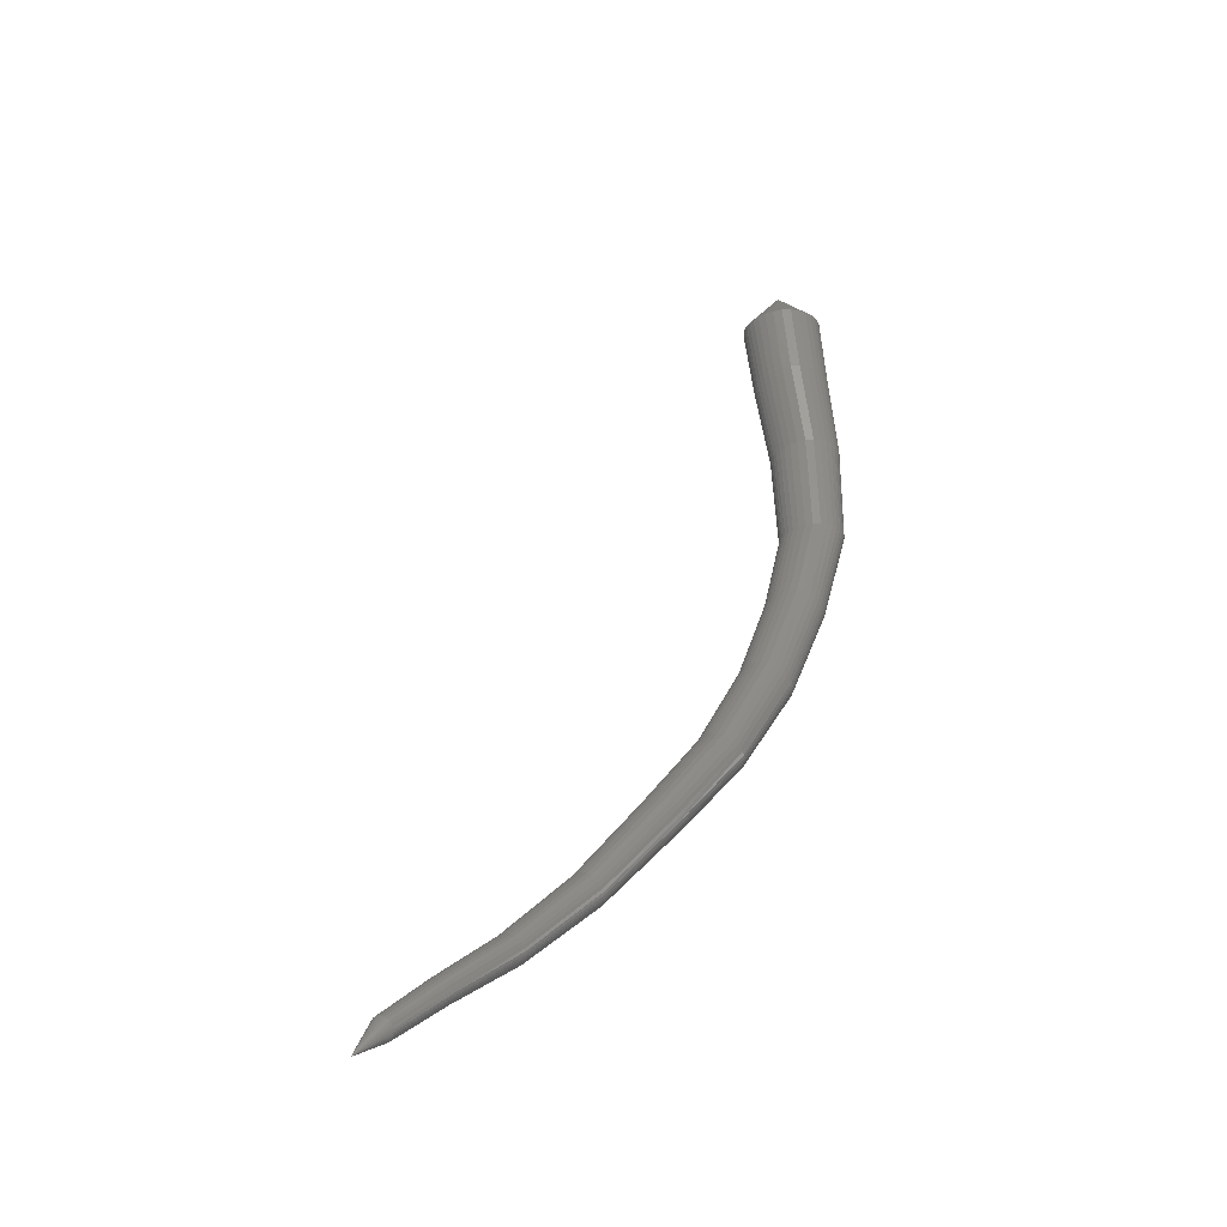
<metadata>
{"format":"stl","ext":"stl","renderer":"f3d","projection":"perspective","resolution":1024,"background":"white","views":[{"elev":59.7,"azim":148.1,"up":"+Y"}]}
</metadata>
<code>
# stl→obj: 397 verts, 858 faces
v 95.6 36.21 -268.9
v 95.77 35.14 -269.9
v 95.48 35.32 -270.1
v 96.64 35.12 -271.7
v 96.35 35.3 -271.8
v 97.63 35.05 -273.8
v 97.36 35.22 -273.9
v 99.12 35.28 -276.3
v 98.88 35.43 -276.4
v 101.3 36.45 -278.5
v 101.1 36.58 -278.6
v 103.7 37.72 -280.5
v 103.5 37.83 -280.6
v 106.2 39.18 -282.1
v 106.1 39.28 -282.2
v 109 40.87 -283.4
v 108.9 40.96 -283.5
v 111.6 42.45 -284.6
v 111.5 42.52 -284.7
v 114.1 44.09 -285.4
v 114 44.15 -285.5
v 116.1 45.61 -286
v 116 45.65 -286.1
v 117.6 46.77 -286.5
v 117.6 46.81 -286.5
v 118.3 47.5 -286.7
v 95.35 35.47 -270.1
v 96.22 35.45 -271.9
v 97.24 35.35 -274
v 98.76 35.55 -276.5
v 101 36.68 -278.7
v 103.4 37.92 -280.7
v 106 39.36 -282.3
v 108.8 41.02 -283.6
v 111.5 42.58 -284.7
v 114 44.2 -285.6
v 116 45.69 -286.1
v 117.5 46.84 -286.6
v 95.25 35.62 -270.2
v 96.13 35.6 -271.9
v 97.15 35.49 -274
v 98.68 35.68 -276.5
v 100.9 36.79 -278.7
v 103.4 38.02 -280.7
v 105.9 39.45 -282.3
v 108.7 41.09 -283.6
v 111.4 42.64 -284.8
v 113.9 44.25 -285.6
v 115.9 45.73 -286.1
v 117.5 46.87 -286.6
v 95.19 35.79 -270.3
v 96.06 35.76 -272
v 97.08 35.64 -274.1
v 98.62 35.82 -276.5
v 100.9 36.91 -278.7
v 103.3 38.12 -280.7
v 105.9 39.54 -282.3
v 108.7 41.17 -283.6
v 111.4 42.71 -284.8
v 113.9 44.31 -285.6
v 115.9 45.77 -286.1
v 117.5 46.91 -286.6
v 95.15 35.96 -270.3
v 96.02 35.92 -272
v 97.04 35.79 -274.1
v 98.58 35.96 -276.6
v 100.8 37.02 -278.8
v 103.2 38.23 -280.7
v 105.8 39.63 -282.3
v 108.6 41.25 -283.6
v 111.4 42.77 -284.8
v 113.9 44.36 -285.6
v 115.9 45.82 -286.1
v 117.4 46.94 -286.6
v 95.13 36.12 -270.3
v 96 36.08 -272
v 97.03 35.94 -274.1
v 98.56 36.09 -276.6
v 100.8 37.14 -278.7
v 103.2 38.33 -280.7
v 105.8 39.72 -282.3
v 108.6 41.32 -283.6
v 111.3 42.83 -284.8
v 113.8 44.41 -285.6
v 115.8 45.86 -286.1
v 117.4 46.98 -286.6
v 95.15 36.28 -270.3
v 96.01 36.23 -272
v 97.04 36.08 -274.1
v 98.56 36.22 -276.6
v 100.8 37.25 -278.7
v 103.2 38.43 -280.7
v 105.8 39.8 -282.3
v 108.5 41.39 -283.6
v 111.3 42.89 -284.8
v 113.8 44.46 -285.6
v 115.8 45.9 -286.1
v 117.4 47.01 -286.6
v 95.18 36.43 -270.3
v 96.05 36.37 -272
v 97.07 36.21 -274.1
v 98.59 36.34 -276.6
v 100.8 37.35 -278.7
v 103.2 38.52 -280.6
v 105.8 39.89 -282.2
v 108.5 41.46 -283.5
v 111.3 42.95 -284.7
v 113.8 44.51 -285.6
v 115.8 45.94 -286.1
v 117.4 47.04 -286.6
v 95.24 36.59 -270.3
v 96.11 36.52 -272
v 97.13 36.35 -274.1
v 98.63 36.46 -276.5
v 100.8 37.46 -278.6
v 103.2 38.61 -280.6
v 105.7 39.97 -282.2
v 108.5 41.53 -283.5
v 111.3 43.01 -284.7
v 113.8 44.56 -285.6
v 115.8 45.97 -286.1
v 117.3 47.07 -286.6
v 95.32 36.74 -270.3
v 96.19 36.66 -272
v 97.2 36.48 -274.1
v 98.69 36.58 -276.5
v 100.8 37.56 -278.6
v 103.2 38.71 -280.5
v 105.7 40.05 -282.1
v 108.5 41.6 -283.4
v 111.2 43.07 -284.6
v 113.8 44.61 -285.5
v 115.7 46.01 -286.1
v 117.3 47.11 -286.5
v 95.43 36.89 -270.2
v 96.29 36.8 -271.9
v 97.3 36.61 -274
v 98.77 36.7 -276.5
v 100.8 37.66 -278.5
v 103.2 38.8 -280.4
v 105.8 40.13 -282.1
v 108.5 41.66 -283.4
v 111.2 43.12 -284.6
v 113.7 44.65 -285.5
v 115.7 46.05 -286
v 117.3 47.14 -286.5
v 95.57 37.03 -270.2
v 96.43 36.93 -271.9
v 97.43 36.73 -274
v 98.88 36.81 -276.4
v 100.9 37.76 -278.4
v 103.2 38.88 -280.3
v 105.8 40.2 -282
v 108.5 41.72 -283.3
v 111.2 43.18 -284.5
v 113.7 44.7 -285.4
v 115.7 46.08 -286
v 117.3 47.17 -286.5
v 95.75 37.15 -270.1
v 96.6 37.05 -271.8
v 97.59 36.84 -273.9
v 99.01 36.91 -276.3
v 101 37.84 -278.3
v 103.3 38.96 -280.2
v 105.8 40.27 -281.9
v 108.5 41.78 -283.2
v 111.3 43.22 -284.4
v 113.7 44.74 -285.3
v 115.7 46.12 -285.9
v 117.3 47.19 -286.4
v 95.96 37.24 -270
v 96.8 37.15 -271.7
v 97.78 36.93 -273.8
v 99.18 36.99 -276.2
v 101.1 37.91 -278.2
v 103.4 39.02 -280.1
v 105.9 40.32 -281.7
v 108.6 41.82 -283.1
v 111.3 43.26 -284.3
v 113.8 44.77 -285.2
v 115.7 46.14 -285.8
v 117.3 47.21 -286.3
v 96.2 37.26 -269.9
v 97.03 37.17 -271.6
v 97.99 36.95 -273.7
v 99.37 37.01 -276.1
v 101.2 37.93 -278
v 103.5 39.03 -279.9
v 106 40.33 -281.6
v 108.6 41.83 -283
v 111.3 43.27 -284.2
v 113.8 44.78 -285.2
v 115.7 46.15 -285.7
v 96.42 37.2 -269.7
v 97.25 37.1 -271.5
v 98.2 36.89 -273.6
v 99.55 36.95 -276
v 101.4 37.88 -277.9
v 103.6 38.99 -279.8
v 106.1 40.3 -281.5
v 108.7 41.8 -282.8
v 111.4 43.25 -284.1
v 113.8 44.75 -285.1
v 115.8 46.13 -285.7
v 117.3 47.2 -286.2
v 96.61 37.09 -269.6
v 97.43 36.99 -271.4
v 98.37 36.78 -273.6
v 99.71 36.86 -275.9
v 101.5 37.8 -277.8
v 103.7 38.92 -279.7
v 106.2 40.23 -281.4
v 108.8 41.75 -282.8
v 111.4 43.2 -284.1
v 113.9 44.72 -285
v 115.8 46.1 -285.6
v 117.4 47.18 -286.2
v 96.77 36.96 -269.6
v 97.58 36.87 -271.3
v 98.5 36.67 -273.5
v 99.83 36.75 -275.9
v 101.6 37.71 -277.8
v 103.8 38.84 -279.7
v 106.2 40.16 -281.3
v 108.8 41.69 -282.7
v 111.5 43.15 -284
v 113.9 44.67 -285
v 115.8 46.07 -285.6
v 117.4 47.15 -286.1
v 96.89 36.82 -269.5
v 97.69 36.73 -271.2
v 98.61 36.54 -273.4
v 99.93 36.64 -275.8
v 101.7 37.61 -277.7
v 103.9 38.75 -279.6
v 106.3 40.09 -281.3
v 108.9 41.63 -282.6
v 111.5 43.1 -284
v 114 44.63 -284.9
v 115.9 46.03 -285.5
v 117.4 47.12 -286.1
v 96.98 36.67 -269.4
v 97.78 36.59 -271.2
v 98.69 36.41 -273.4
v 100 36.52 -275.8
v 101.8 37.51 -277.7
v 104 38.66 -279.6
v 106.4 40.01 -281.3
v 108.9 41.56 -282.6
v 111.6 43.04 -283.9
v 114 44.58 -284.9
v 115.9 45.99 -285.5
v 117.5 47.09 -286.1
v 97.04 36.51 -269.4
v 97.84 36.44 -271.2
v 98.75 36.28 -273.4
v 100.1 36.4 -275.7
v 101.9 37.41 -277.7
v 104 38.57 -279.6
v 106.4 39.93 -281.2
v 109 41.49 -282.6
v 111.6 42.98 -283.9
v 114 44.53 -284.9
v 115.9 45.95 -285.5
v 117.5 47.06 -286
v 97.07 36.36 -269.4
v 97.88 36.3 -271.1
v 98.79 36.14 -273.3
v 100.1 36.28 -275.7
v 101.9 37.3 -277.7
v 104.1 38.47 -279.6
v 106.5 39.84 -281.2
v 109 41.42 -282.6
v 111.7 42.92 -283.9
v 114.1 44.49 -284.9
v 116 45.92 -285.5
v 117.5 47.03 -286
v 97.08 36.2 -269.3
v 97.9 36.15 -271.1
v 98.81 36.01 -273.3
v 100.1 36.15 -275.7
v 102 37.19 -277.7
v 104.1 38.38 -279.6
v 106.5 39.76 -281.2
v 109.1 41.35 -282.6
v 111.7 42.86 -283.9
v 114.1 44.44 -284.9
v 116 45.88 -285.5
v 117.5 46.99 -286
v 97.07 36.03 -269.3
v 97.89 36 -271.1
v 98.8 35.86 -273.3
v 100.1 36.02 -275.7
v 102 37.08 -277.7
v 104.2 38.28 -279.6
v 106.5 39.67 -281.3
v 109.1 41.28 -282.6
v 111.7 42.8 -283.9
v 114.1 44.39 -284.9
v 116 45.84 -285.5
v 117.6 46.96 -286
v 97.03 35.87 -269.3
v 97.86 35.83 -271.1
v 98.77 35.71 -273.3
v 100.1 35.88 -275.7
v 102 36.96 -277.7
v 104.2 38.17 -279.7
v 106.6 39.58 -281.3
v 109.1 41.21 -282.7
v 111.8 42.74 -283.9
v 114.2 44.33 -284.9
v 116.1 45.79 -285.5
v 117.6 46.92 -286.1
v 96.97 35.7 -269.3
v 97.79 35.67 -271.1
v 98.71 35.56 -273.4
v 100.1 35.75 -275.8
v 102 36.84 -277.8
v 104.2 38.07 -279.7
v 106.6 39.49 -281.4
v 109.2 41.13 -282.7
v 111.8 42.67 -284
v 114.2 44.28 -284.9
v 116.1 45.75 -285.5
v 117.6 46.89 -286.1
v 96.87 35.53 -269.4
v 97.71 35.51 -271.2
v 98.63 35.42 -273.4
v 99.99 35.61 -275.8
v 102 36.73 -277.9
v 104.2 37.97 -279.8
v 106.6 39.4 -281.4
v 109.2 41.06 -282.8
v 111.8 42.61 -284
v 114.2 44.23 -285
v 116.1 45.71 -285.6
v 117.6 46.85 -286.1
v 96.75 35.39 -269.4
v 97.59 35.37 -271.2
v 98.52 35.29 -273.4
v 99.91 35.5 -275.8
v 101.9 36.63 -277.9
v 104.1 37.88 -279.9
v 106.6 39.32 -281.5
v 109.2 40.99 -282.8
v 111.8 42.55 -284.1
v 114.2 44.18 -285
v 116.1 45.67 -285.6
v 117.7 46.82 -286.2
v 96.62 35.27 -269.5
v 97.46 35.26 -271.3
v 98.4 35.18 -273.5
v 99.8 35.4 -275.9
v 101.8 36.54 -278
v 104.1 37.8 -280
v 106.5 39.26 -281.6
v 109.2 40.93 -282.9
v 111.8 42.5 -284.2
v 114.2 44.14 -285.1
v 116.1 45.64 -285.7
v 117.7 46.8 -286.2
v 96.46 35.18 -269.6
v 97.31 35.17 -271.3
v 98.26 35.1 -273.5
v 99.68 35.32 -276
v 101.8 36.48 -278.1
v 104 37.74 -280.1
v 106.5 39.21 -281.7
v 109.1 40.89 -283
v 111.8 42.47 -284.3
v 114.2 44.11 -285.2
v 116.1 45.62 -285.7
v 117.7 46.78 -286.3
v 96.29 35.12 -269.6
v 97.15 35.11 -271.4
v 98.11 35.04 -273.6
v 99.55 35.27 -276
v 101.7 36.44 -278.2
v 104 37.71 -280.2
v 106.4 39.17 -281.8
v 109.1 40.86 -283.1
v 111.8 42.44 -284.3
v 114.2 44.09 -285.2
v 116.1 45.6 -285.8
v 117.7 46.76 -286.3
v 96.1 35.09 -269.7
v 96.97 35.08 -271.5
v 97.94 35.02 -273.7
v 99.4 35.25 -276.1
v 101.6 36.42 -278.3
v 103.9 37.69 -280.3
v 106.4 39.16 -281.9
v 109.1 40.85 -283.2
v 111.7 42.43 -284.4
v 114.2 44.08 -285.3
v 116.1 45.59 -285.9
v 117.7 46.76 -286.4
f 1 1 2
f 2 1 3
f 2 3 4
f 4 3 5
f 4 5 6
f 6 5 7
f 6 7 8
f 8 7 9
f 8 9 10
f 10 9 11
f 10 11 12
f 12 11 13
f 12 13 14
f 14 13 15
f 14 15 16
f 16 15 17
f 16 17 18
f 18 17 19
f 18 19 20
f 20 19 21
f 20 21 22
f 22 21 23
f 22 23 24
f 24 23 25
f 24 25 26
f 26 25 26
f 1 1 3
f 3 1 27
f 3 27 5
f 5 27 28
f 5 28 7
f 7 28 29
f 7 29 9
f 9 29 30
f 9 30 11
f 11 30 31
f 11 31 13
f 13 31 32
f 13 32 15
f 15 32 33
f 15 33 17
f 17 33 34
f 17 34 19
f 19 34 35
f 19 35 21
f 21 35 36
f 21 36 23
f 23 36 37
f 23 37 25
f 25 37 38
f 25 38 26
f 26 38 26
f 1 1 27
f 27 1 39
f 27 39 28
f 28 39 40
f 28 40 29
f 29 40 41
f 29 41 30
f 30 41 42
f 30 42 31
f 31 42 43
f 31 43 32
f 32 43 44
f 32 44 33
f 33 44 45
f 33 45 34
f 34 45 46
f 34 46 35
f 35 46 47
f 35 47 36
f 36 47 48
f 36 48 37
f 37 48 49
f 37 49 38
f 38 49 50
f 38 50 26
f 26 50 26
f 1 1 39
f 39 1 51
f 39 51 40
f 40 51 52
f 40 52 41
f 41 52 53
f 41 53 42
f 42 53 54
f 42 54 43
f 43 54 55
f 43 55 44
f 44 55 56
f 44 56 45
f 45 56 57
f 45 57 46
f 46 57 58
f 46 58 47
f 47 58 59
f 47 59 48
f 48 59 60
f 48 60 49
f 49 60 61
f 49 61 50
f 50 61 62
f 50 62 26
f 26 62 26
f 1 1 51
f 51 1 63
f 51 63 52
f 52 63 64
f 52 64 53
f 53 64 65
f 53 65 54
f 54 65 66
f 54 66 55
f 55 66 67
f 55 67 56
f 56 67 68
f 56 68 57
f 57 68 69
f 57 69 58
f 58 69 70
f 58 70 59
f 59 70 71
f 59 71 60
f 60 71 72
f 60 72 61
f 61 72 73
f 61 73 62
f 62 73 74
f 62 74 26
f 26 74 26
f 1 1 63
f 63 1 75
f 63 75 64
f 64 75 76
f 64 76 65
f 65 76 77
f 65 77 66
f 66 77 78
f 66 78 67
f 67 78 79
f 67 79 68
f 68 79 80
f 68 80 69
f 69 80 81
f 69 81 70
f 70 81 82
f 70 82 71
f 71 82 83
f 71 83 72
f 72 83 84
f 72 84 73
f 73 84 85
f 73 85 74
f 74 85 86
f 74 86 26
f 26 86 26
f 1 1 75
f 75 1 87
f 75 87 76
f 76 87 88
f 76 88 77
f 77 88 89
f 77 89 78
f 78 89 90
f 78 90 79
f 79 90 91
f 79 91 80
f 80 91 92
f 80 92 81
f 81 92 93
f 81 93 82
f 82 93 94
f 82 94 83
f 83 94 95
f 83 95 84
f 84 95 96
f 84 96 85
f 85 96 97
f 85 97 86
f 86 97 98
f 86 98 26
f 26 98 26
f 1 1 87
f 87 1 99
f 87 99 88
f 88 99 100
f 88 100 89
f 89 100 101
f 89 101 90
f 90 101 102
f 90 102 91
f 91 102 103
f 91 103 92
f 92 103 104
f 92 104 93
f 93 104 105
f 93 105 94
f 94 105 106
f 94 106 95
f 95 106 107
f 95 107 96
f 96 107 108
f 96 108 97
f 97 108 109
f 97 109 98
f 98 109 110
f 98 110 26
f 26 110 26
f 1 1 99
f 99 1 111
f 99 111 100
f 100 111 112
f 100 112 101
f 101 112 113
f 101 113 102
f 102 113 114
f 102 114 103
f 103 114 115
f 103 115 104
f 104 115 116
f 104 116 105
f 105 116 117
f 105 117 106
f 106 117 118
f 106 118 107
f 107 118 119
f 107 119 108
f 108 119 120
f 108 120 109
f 109 120 121
f 109 121 110
f 110 121 122
f 110 122 26
f 26 122 26
f 1 1 111
f 111 1 123
f 111 123 112
f 112 123 124
f 112 124 113
f 113 124 125
f 113 125 114
f 114 125 126
f 114 126 115
f 115 126 127
f 115 127 116
f 116 127 128
f 116 128 117
f 117 128 129
f 117 129 118
f 118 129 130
f 118 130 119
f 119 130 131
f 119 131 120
f 120 131 132
f 120 132 121
f 121 132 133
f 121 133 122
f 122 133 134
f 122 134 26
f 26 134 26
f 1 1 123
f 123 1 135
f 123 135 124
f 124 135 136
f 124 136 125
f 125 136 137
f 125 137 126
f 126 137 138
f 126 138 127
f 127 138 139
f 127 139 128
f 128 139 140
f 128 140 129
f 129 140 141
f 129 141 130
f 130 141 142
f 130 142 131
f 131 142 143
f 131 143 132
f 132 143 144
f 132 144 133
f 133 144 145
f 133 145 134
f 134 145 146
f 134 146 26
f 26 146 26
f 1 1 135
f 135 1 147
f 135 147 136
f 136 147 148
f 136 148 137
f 137 148 149
f 137 149 138
f 138 149 150
f 138 150 139
f 139 150 151
f 139 151 140
f 140 151 152
f 140 152 141
f 141 152 153
f 141 153 142
f 142 153 154
f 142 154 143
f 143 154 155
f 143 155 144
f 144 155 156
f 144 156 145
f 145 156 157
f 145 157 146
f 146 157 158
f 146 158 26
f 26 158 26
f 1 1 147
f 147 1 159
f 147 159 148
f 148 159 160
f 148 160 149
f 149 160 161
f 149 161 150
f 150 161 162
f 150 162 151
f 151 162 163
f 151 163 152
f 152 163 164
f 152 164 153
f 153 164 165
f 153 165 154
f 154 165 166
f 154 166 155
f 155 166 167
f 155 167 156
f 156 167 168
f 156 168 157
f 157 168 169
f 157 169 158
f 158 169 170
f 158 170 26
f 26 170 26
f 1 1 159
f 159 1 171
f 159 171 160
f 160 171 172
f 160 172 161
f 161 172 173
f 161 173 162
f 162 173 174
f 162 174 163
f 163 174 175
f 163 175 164
f 164 175 176
f 164 176 165
f 165 176 177
f 165 177 166
f 166 177 178
f 166 178 167
f 167 178 179
f 167 179 168
f 168 179 180
f 168 180 169
f 169 180 181
f 169 181 170
f 170 181 182
f 170 182 26
f 26 182 26
f 1 1 171
f 171 1 183
f 171 183 172
f 172 183 184
f 172 184 173
f 173 184 185
f 173 185 174
f 174 185 186
f 174 186 175
f 175 186 187
f 175 187 176
f 176 187 188
f 176 188 177
f 177 188 189
f 177 189 178
f 178 189 190
f 178 190 179
f 179 190 191
f 179 191 180
f 180 191 192
f 180 192 181
f 181 192 193
f 181 193 182
f 182 193 182
f 182 182 26
f 26 182 26
f 1 1 183
f 183 1 194
f 183 194 184
f 184 194 195
f 184 195 185
f 185 195 196
f 185 196 186
f 186 196 197
f 186 197 187
f 187 197 198
f 187 198 188
f 188 198 199
f 188 199 189
f 189 199 200
f 189 200 190
f 190 200 201
f 190 201 191
f 191 201 202
f 191 202 192
f 192 202 203
f 192 203 193
f 193 203 204
f 193 204 182
f 182 204 205
f 182 205 26
f 26 205 26
f 1 1 194
f 194 1 206
f 194 206 195
f 195 206 207
f 195 207 196
f 196 207 208
f 196 208 197
f 197 208 209
f 197 209 198
f 198 209 210
f 198 210 199
f 199 210 211
f 199 211 200
f 200 211 212
f 200 212 201
f 201 212 213
f 201 213 202
f 202 213 214
f 202 214 203
f 203 214 215
f 203 215 204
f 204 215 216
f 204 216 205
f 205 216 217
f 205 217 26
f 26 217 26
f 1 1 206
f 206 1 218
f 206 218 207
f 207 218 219
f 207 219 208
f 208 219 220
f 208 220 209
f 209 220 221
f 209 221 210
f 210 221 222
f 210 222 211
f 211 222 223
f 211 223 212
f 212 223 224
f 212 224 213
f 213 224 225
f 213 225 214
f 214 225 226
f 214 226 215
f 215 226 227
f 215 227 216
f 216 227 228
f 216 228 217
f 217 228 229
f 217 229 26
f 26 229 26
f 1 1 218
f 218 1 230
f 218 230 219
f 219 230 231
f 219 231 220
f 220 231 232
f 220 232 221
f 221 232 233
f 221 233 222
f 222 233 234
f 222 234 223
f 223 234 235
f 223 235 224
f 224 235 236
f 224 236 225
f 225 236 237
f 225 237 226
f 226 237 238
f 226 238 227
f 227 238 239
f 227 239 228
f 228 239 240
f 228 240 229
f 229 240 241
f 229 241 26
f 26 241 26
f 1 1 230
f 230 1 242
f 230 242 231
f 231 242 243
f 231 243 232
f 232 243 244
f 232 244 233
f 233 244 245
f 233 245 234
f 234 245 246
f 234 246 235
f 235 246 247
f 235 247 236
f 236 247 248
f 236 248 237
f 237 248 249
f 237 249 238
f 238 249 250
f 238 250 239
f 239 250 251
f 239 251 240
f 240 251 252
f 240 252 241
f 241 252 253
f 241 253 26
f 26 253 26
f 1 1 242
f 242 1 254
f 242 254 243
f 243 254 255
f 243 255 244
f 244 255 256
f 244 256 245
f 245 256 257
f 245 257 246
f 246 257 258
f 246 258 247
f 247 258 259
f 247 259 248
f 248 259 260
f 248 260 249
f 249 260 261
f 249 261 250
f 250 261 262
f 250 262 251
f 251 262 263
f 251 263 252
f 252 263 264
f 252 264 253
f 253 264 265
f 253 265 26
f 26 265 26
f 1 1 254
f 254 1 266
f 254 266 255
f 255 266 267
f 255 267 256
f 256 267 268
f 256 268 257
f 257 268 269
f 257 269 258
f 258 269 270
f 258 270 259
f 259 270 271
f 259 271 260
f 260 271 272
f 260 272 261
f 261 272 273
f 261 273 262
f 262 273 274
f 262 274 263
f 263 274 275
f 263 275 264
f 264 275 276
f 264 276 265
f 265 276 277
f 265 277 26
f 26 277 26
f 1 1 266
f 266 1 278
f 266 278 267
f 267 278 279
f 267 279 268
f 268 279 280
f 268 280 269
f 269 280 281
f 269 281 270
f 270 281 282
f 270 282 271
f 271 282 283
f 271 283 272
f 272 283 284
f 272 284 273
f 273 284 285
f 273 285 274
f 274 285 286
f 274 286 275
f 275 286 287
f 275 287 276
f 276 287 288
f 276 288 277
f 277 288 289
f 277 289 26
f 26 289 26
f 1 1 278
f 278 1 290
f 278 290 279
f 279 290 291
f 279 291 280
f 280 291 292
f 280 292 281
f 281 292 293
f 281 293 282
f 282 293 294
f 282 294 283
f 283 294 295
f 283 295 284
f 284 295 296
f 284 296 285
f 285 296 297
f 285 297 286
f 286 297 298
f 286 298 287
f 287 298 299
f 287 299 288
f 288 299 300
f 288 300 289
f 289 300 301
f 289 301 26
f 26 301 26
f 1 1 290
f 290 1 302
f 290 302 291
f 291 302 303
f 291 303 292
f 292 303 304
f 292 304 293
f 293 304 305
f 293 305 294
f 294 305 306
f 294 306 295
f 295 306 307
f 295 307 296
f 296 307 308
f 296 308 297
f 297 308 309
f 297 309 298
f 298 309 310
f 298 310 299
f 299 310 311
f 299 311 300
f 300 311 312
f 300 312 301
f 301 312 313
f 301 313 26
f 26 313 26
f 1 1 302
f 302 1 314
f 302 314 303
f 303 314 315
f 303 315 304
f 304 315 316
f 304 316 305
f 305 316 317
f 305 317 306
f 306 317 318
f 306 318 307
f 307 318 319
f 307 319 308
f 308 319 320
f 308 320 309
f 309 320 321
f 309 321 310
f 310 321 322
f 310 322 311
f 311 322 323
f 311 323 312
f 312 323 324
f 312 324 313
f 313 324 325
f 313 325 26
f 26 325 26
f 1 1 314
f 314 1 326
f 314 326 315
f 315 326 327
f 315 327 316
f 316 327 328
f 316 328 317
f 317 328 329
f 317 329 318
f 318 329 330
f 318 330 319
f 319 330 331
f 319 331 320
f 320 331 332
f 320 332 321
f 321 332 333
f 321 333 322
f 322 333 334
f 322 334 323
f 323 334 335
f 323 335 324
f 324 335 336
f 324 336 325
f 325 336 337
f 325 337 26
f 26 337 26
f 1 1 326
f 326 1 338
f 326 338 327
f 327 338 339
f 327 339 328
f 328 339 340
f 328 340 329
f 329 340 341
f 329 341 330
f 330 341 342
f 330 342 331
f 331 342 343
f 331 343 332
f 332 343 344
f 332 344 333
f 333 344 345
f 333 345 334
f 334 345 346
f 334 346 335
f 335 346 347
f 335 347 336
f 336 347 348
f 336 348 337
f 337 348 349
f 337 349 26
f 26 349 26
f 1 1 338
f 338 1 350
f 338 350 339
f 339 350 351
f 339 351 340
f 340 351 352
f 340 352 341
f 341 352 353
f 341 353 342
f 342 353 354
f 342 354 343
f 343 354 355
f 343 355 344
f 344 355 356
f 344 356 345
f 345 356 357
f 345 357 346
f 346 357 358
f 346 358 347
f 347 358 359
f 347 359 348
f 348 359 360
f 348 360 349
f 349 360 361
f 349 361 26
f 26 361 26
f 1 1 350
f 350 1 362
f 350 362 351
f 351 362 363
f 351 363 352
f 352 363 364
f 352 364 353
f 353 364 365
f 353 365 354
f 354 365 366
f 354 366 355
f 355 366 367
f 355 367 356
f 356 367 368
f 356 368 357
f 357 368 369
f 357 369 358
f 358 369 370
f 358 370 359
f 359 370 371
f 359 371 360
f 360 371 372
f 360 372 361
f 361 372 373
f 361 373 26
f 26 373 26
f 1 1 362
f 362 1 374
f 362 374 363
f 363 374 375
f 363 375 364
f 364 375 376
f 364 376 365
f 365 376 377
f 365 377 366
f 366 377 378
f 366 378 367
f 367 378 379
f 367 379 368
f 368 379 380
f 368 380 369
f 369 380 381
f 369 381 370
f 370 381 382
f 370 382 371
f 371 382 383
f 371 383 372
f 372 383 384
f 372 384 373
f 373 384 385
f 373 385 26
f 26 385 26
f 1 1 374
f 374 1 386
f 374 386 375
f 375 386 387
f 375 387 376
f 376 387 388
f 376 388 377
f 377 388 389
f 377 389 378
f 378 389 390
f 378 390 379
f 379 390 391
f 379 391 380
f 380 391 392
f 380 392 381
f 381 392 393
f 381 393 382
f 382 393 394
f 382 394 383
f 383 394 395
f 383 395 384
f 384 395 396
f 384 396 385
f 385 396 397
f 385 397 26
f 26 397 26
f 1 1 386
f 386 1 2
f 386 2 387
f 387 2 4
f 387 4 388
f 388 4 6
f 388 6 389
f 389 6 8
f 389 8 390
f 390 8 10
f 390 10 391
f 391 10 12
f 391 12 392
f 392 12 14
f 392 14 393
f 393 14 16
f 393 16 394
f 394 16 18
f 394 18 395
f 395 18 20
f 395 20 396
f 396 20 22
f 396 22 397
f 397 22 24
f 397 24 26
f 26 24 26

</code>
